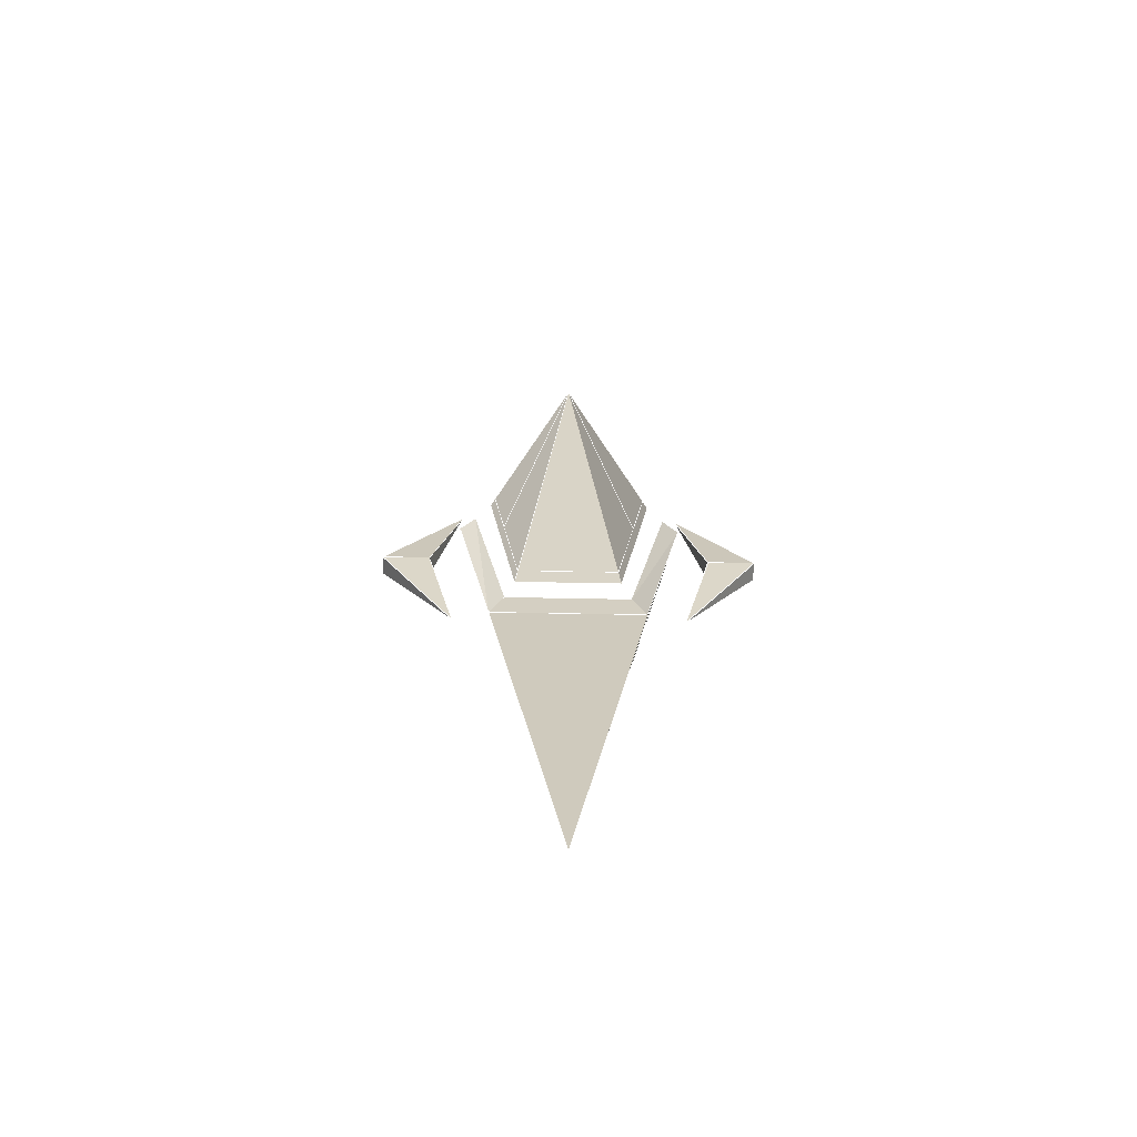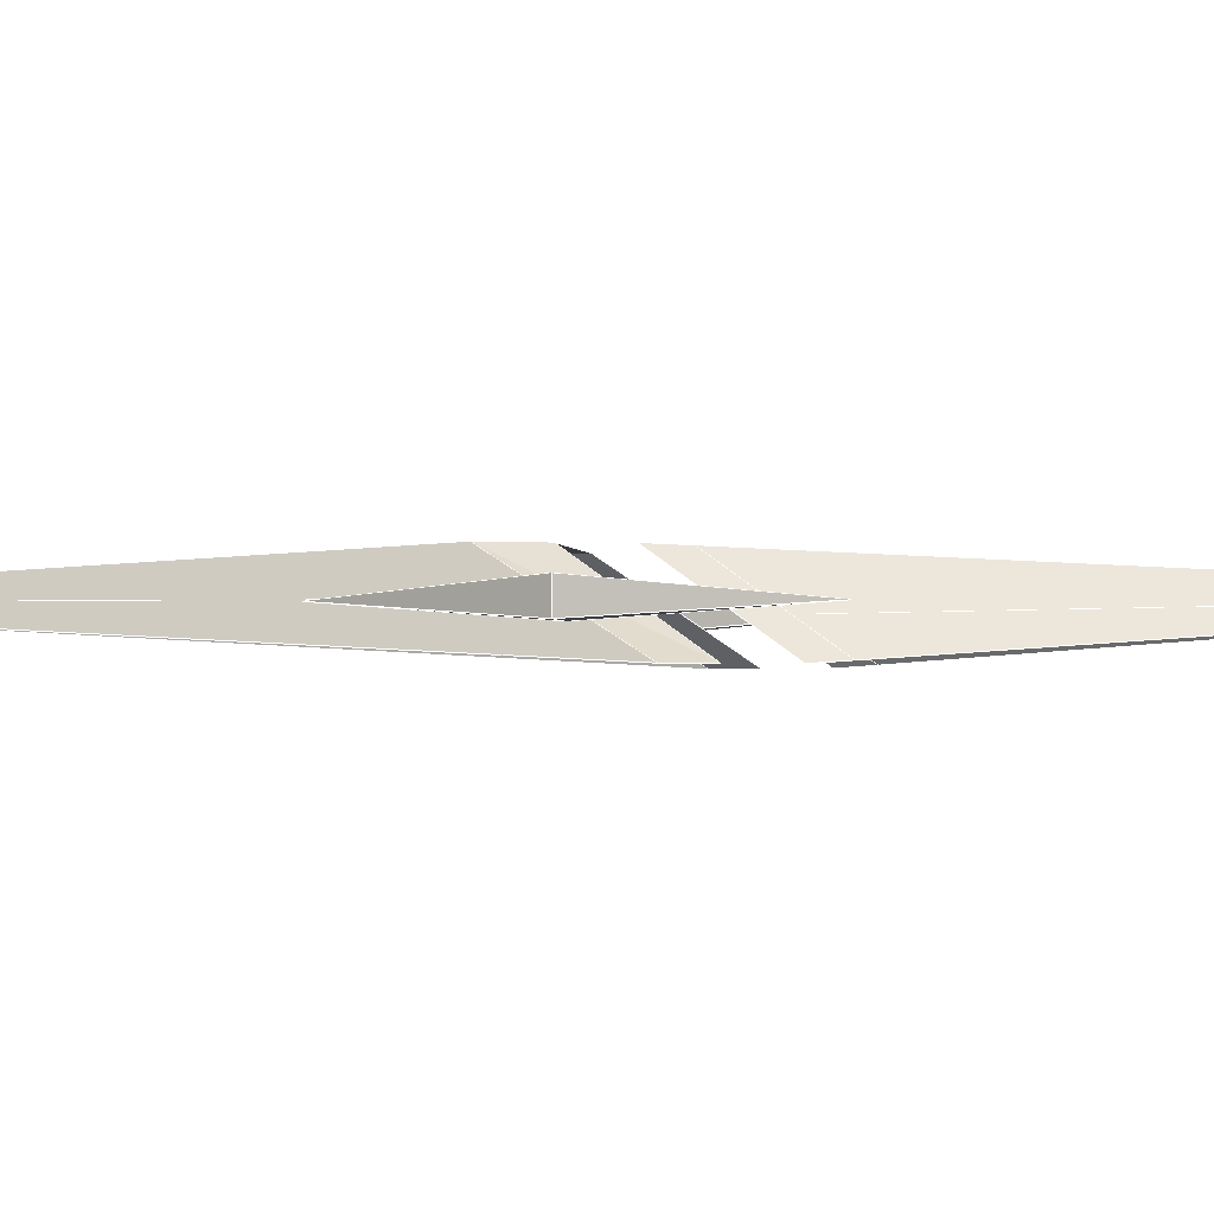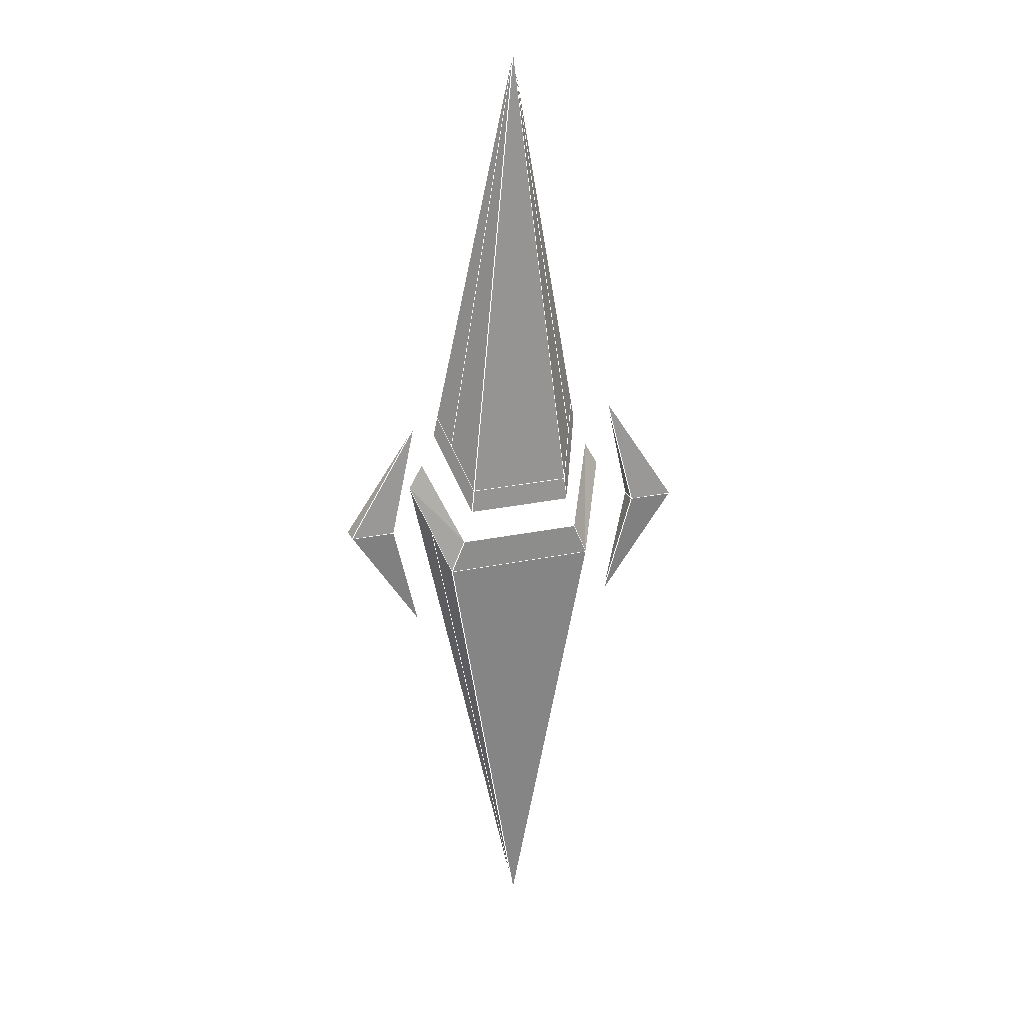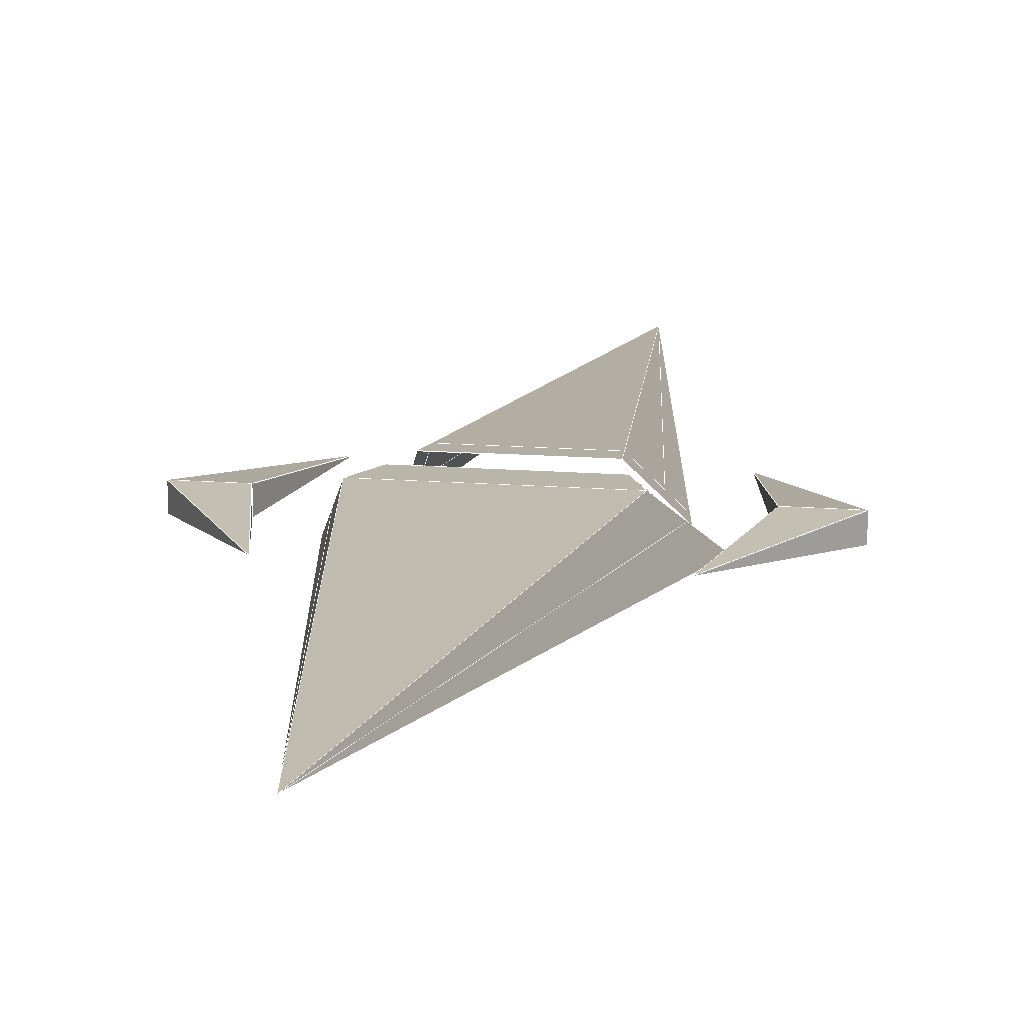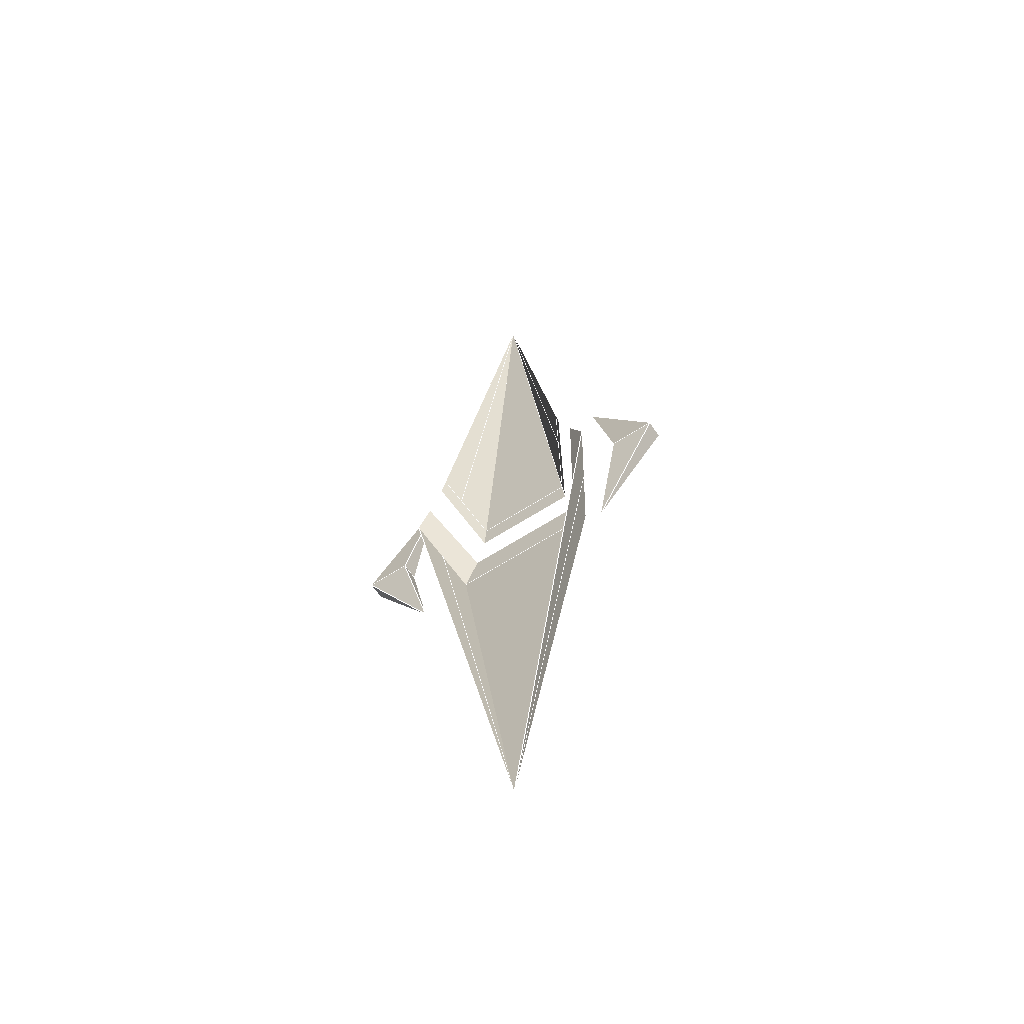
<metadata>
{"format":"obj","ext":"obj","renderer":"f3d","projection":"perspective","resolution":1024,"background":"white","views":[{"elev":-64.4,"azim":-1.1,"up":"+Z"},{"elev":-1.4,"azim":-83.1,"up":"+Y"},{"elev":25.1,"azim":161.1,"up":"+Z"},{"elev":13.5,"azim":-169.3,"up":"+Y"},{"elev":-61.3,"azim":33.6,"up":"+Z"}]}
</metadata>
<code>
v -0.08845 -0.02827 0.1017
v -0.08403 -0.02668 0.1241
v -0.07314 -0.005527 0.09411
v -0.0564 0.02703 0.04802
v -0.05936 0.02827 0.02164
v 0.05936 0.02827 0.02164
v 0.0564 0.02703 0.04802
v 0.07315 -0.005544 0.09413
v 0.08403 -0.02668 0.1241
v 0.08845 -0.02827 0.1017
v -0 0.003471 0.5493
v -0.07314 -0.005527 0.09411
v -0 0.003471 0.5493
v -0.0564 0.02703 0.04802
v 0.0564 0.02703 0.04802
v 0.07315 -0.005544 0.09413
v -0 0.003471 -0.5493
v -0.08517 0.02827 -0.05325
v 0.08517 0.02827 -0.05325
v 0.1016 0.001288 -0.01012
v -0.1016 0.001284 -0.01011
v 0.06925 0.02827 -0.0161
v 0.1037 -0.02827 0.06463
v 0.1195 -0.02827 0.03713
v 0.1016 0.001288 -0.01012
v 0.08517 0.02827 -0.05325
v -0.1016 0.001284 -0.01011
v -0 0.003471 -0.5493
v -0.1195 -0.02827 0.03713
v -0.06925 0.02827 -0.0161
v -0.08517 0.02827 -0.05325
v -0.1037 -0.02827 0.06463
v 0.1212 0 0.125
v 0.2014 0.009919 0
v 0.1514 0.009919 0
v 0.1514 0.009919 0
v 0.2014 0.009919 0
v 0.1212 0 -0.125
v 0.1212 0 -0.125
v 0.2014 -0.009919 0
v 0.1514 -0.009919 0
v 0.1514 -0.009919 0
v 0.2014 -0.009919 0
v 0.1212 0 0.125
v 0.2014 -0.009919 0
v 0.1212 0 -0.125
v 0.2014 0.009919 0
v 0.1212 0 0.125
v 0.2014 -0.009919 0
v 0.2014 0.009919 0
v 0.1212 0 -0.125
v 0.1514 -0.009919 0
v 0.1514 0.009919 0
v 0.1514 -0.009919 0
v 0.1212 0 0.125
v 0.1514 0.009919 0
v -0.1212 0 0.125
v -0.2014 0.009919 0
v -0.1514 0.009919 0
v -0.1514 0.009919 0
v -0.2014 0.009919 0
v -0.1212 0 -0.125
v -0.1212 0 -0.125
v -0.2014 -0.009919 0
v -0.1514 -0.009919 0
v -0.1514 -0.009919 0
v -0.2014 -0.009919 0
v -0.1212 0 0.125
v -0.2014 -0.009919 0
v -0.1212 0 -0.125
v -0.2014 0.009919 0
v -0.1212 0 0.125
v -0.2014 -0.009919 0
v -0.2014 0.009919 0
v -0.1212 0 -0.125
v -0.1514 -0.009919 0
v -0.1514 0.009919 0
v -0.1514 -0.009919 0
v -0.1212 0 0.125
v -0.1514 0.009919 0
f 1 2 3
f 1 3 4
f 1 4 5
f 6 5 4
f 6 4 7
f 7 8 9
f 7 9 10
f 7 10 6
f 8 11 9
f 11 3 2
f 12 13 14
f 15 14 13
f 13 16 15
f 17 18 19
f 20 17 19
f 17 21 18
f 22 23 24
f 22 24 25
f 22 25 26
f 27 28 29
f 30 22 26
f 30 26 31
f 32 30 31
f 32 31 27
f 32 27 29
f 28 25 24
f 33 34 35
f 36 37 38
f 39 40 41
f 42 43 44
f 45 46 47
f 48 49 50
f 51 52 53
f 54 55 56
f 57 58 59
f 60 61 62
f 63 64 65
f 66 67 68
f 69 70 71
f 72 73 74
f 75 76 77
f 78 79 80
l 50 49
l 26 22
l 28 31
l 6 5
l 28 27
l 75 73
l 25 24
l 75 78
l 12 14
l 54 49
l 26 25
l 2 12
l 16 13
l 15 13
l 14 15
l 28 26
l 55 50
l 80 75
l 9 16
l 74 73
l 14 13
l 56 51
l 51 49
l 14 15
l 5 14
l 55 50
l 75 73
l 12 14
l 5 14
l 55 54
l 10 6
l 6 15
l 12 13
l 56 54
l 55 56
l 74 75
l 9 16
l 15 16
l 12 13
l 55 54
l 2 13
l 51 49
l 2 12
l 74 73
l 50 51
l 79 80
l 28 26
l 80 74
l 79 74
l 55 49
l 15 16
l 50 51
l 23 22
l 28 29
l 28 24
l 28 31
l 79 78
l 79 73
l 25 24
l 54 49
l 51 54
l 6 15
l 79 78
l 31 30
l 28 25
l 10 9
l 9 13
l 31 26
l 79 74
l 31 27
l 31 30
l 50 49
l 30 32
l 75 78
l 26 25
l 80 75
l 14 13
l 78 73
l 74 75
l 16 13
l 55 56
l 56 50
l 56 54
l 79 73
l 55 49
l 28 27
l 78 73
l 51 54
l 28 25
l 79 80
l 80 78
l 22 30
l 24 23
l 31 27
l 5 1
l 56 51
l 80 74
l 56 50
l 27 29
l 80 78
l 26 22
l 29 32
l 27 29
l 15 13
l 1 2
l 31 26

</code>
